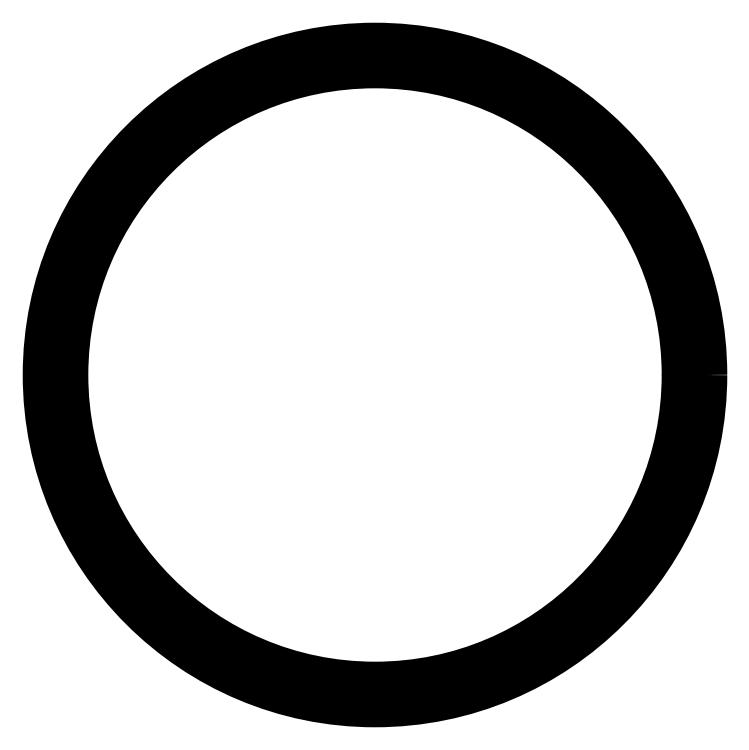
<metadata>
{"format":"dxf","ext":"dxf","renderer":"ezdxf+matplotlib","layout":"modelspace","background":"white","min_lineweight":24,"dpi":150}
</metadata>
<code>
0
SECTION
2
ENTITIES
0
CIRCLE
8
0
10
314.4
20
820.7
30
0
40
42
0
CIRCLE
8
0
10
314.4
20
820.7
30
0
40
40
0
ENDSEC
0
EOF

</code>
